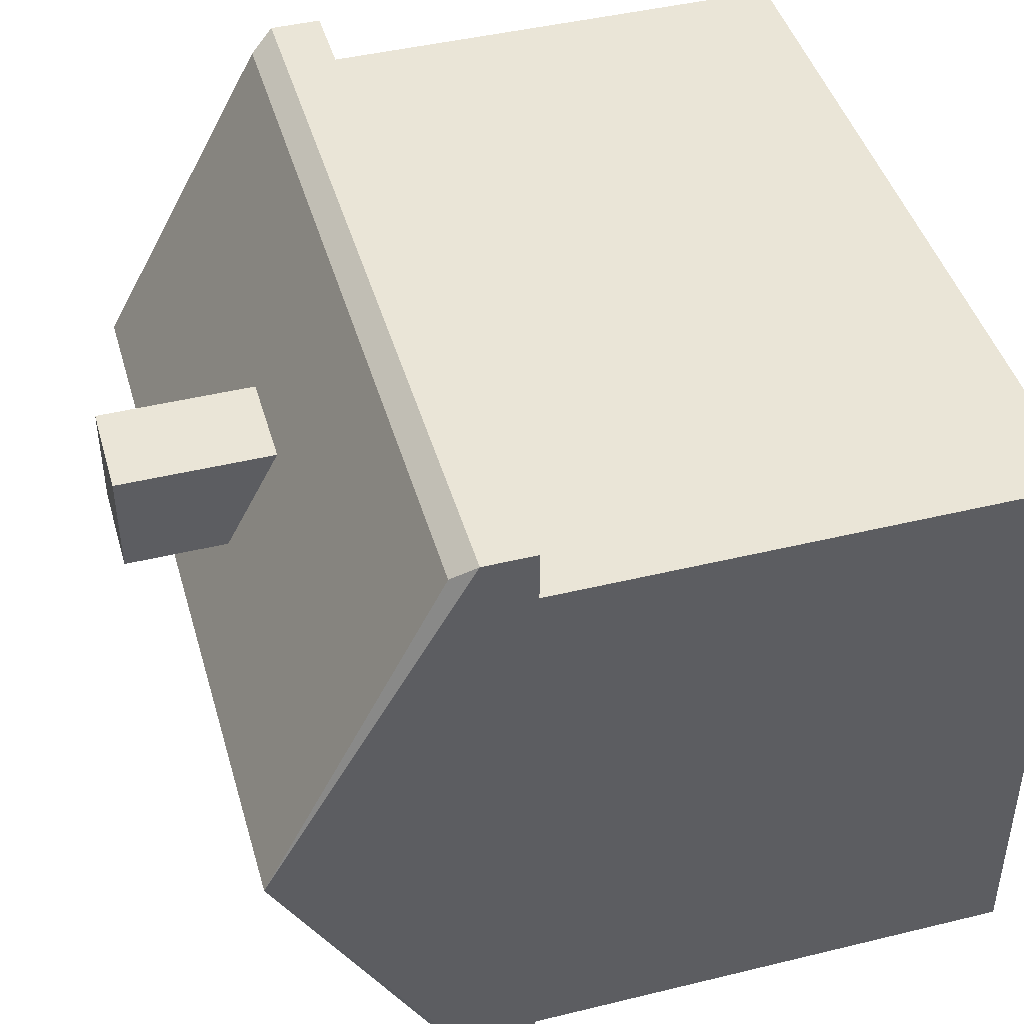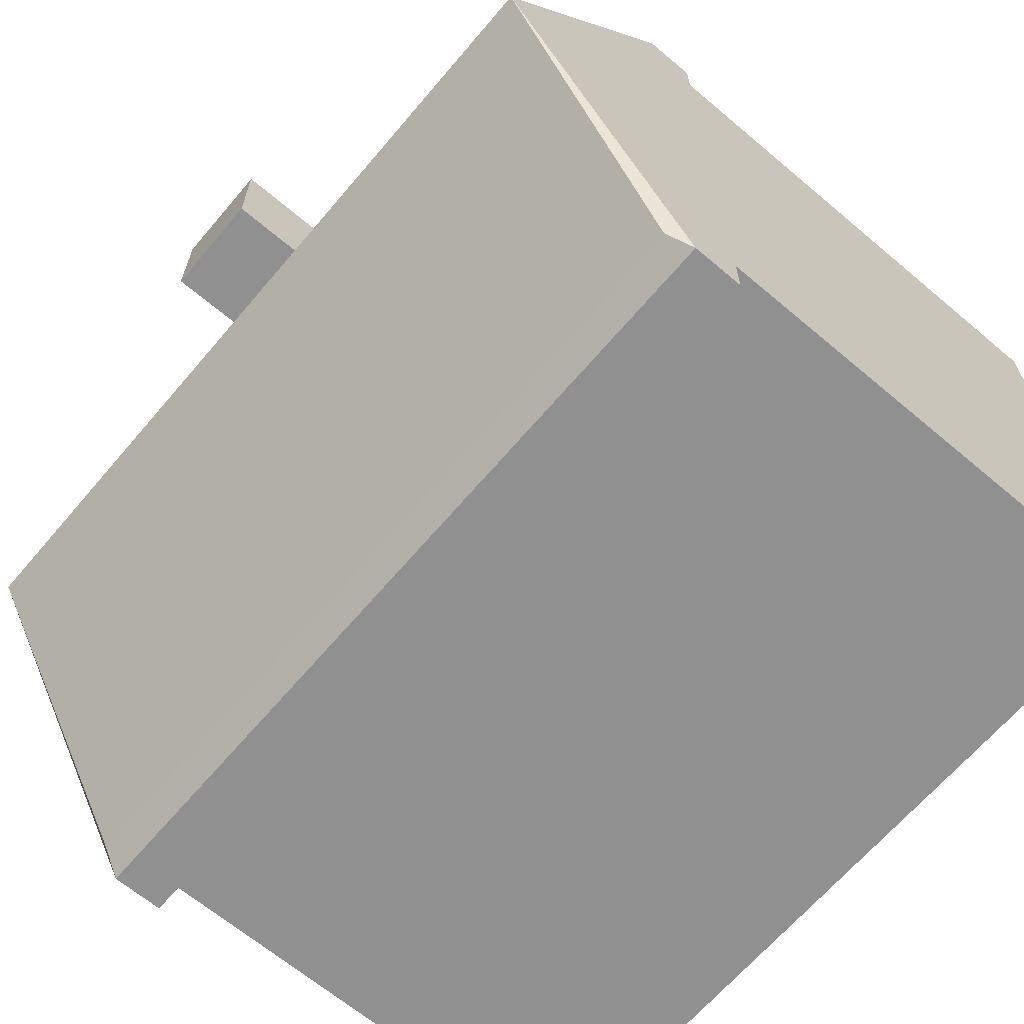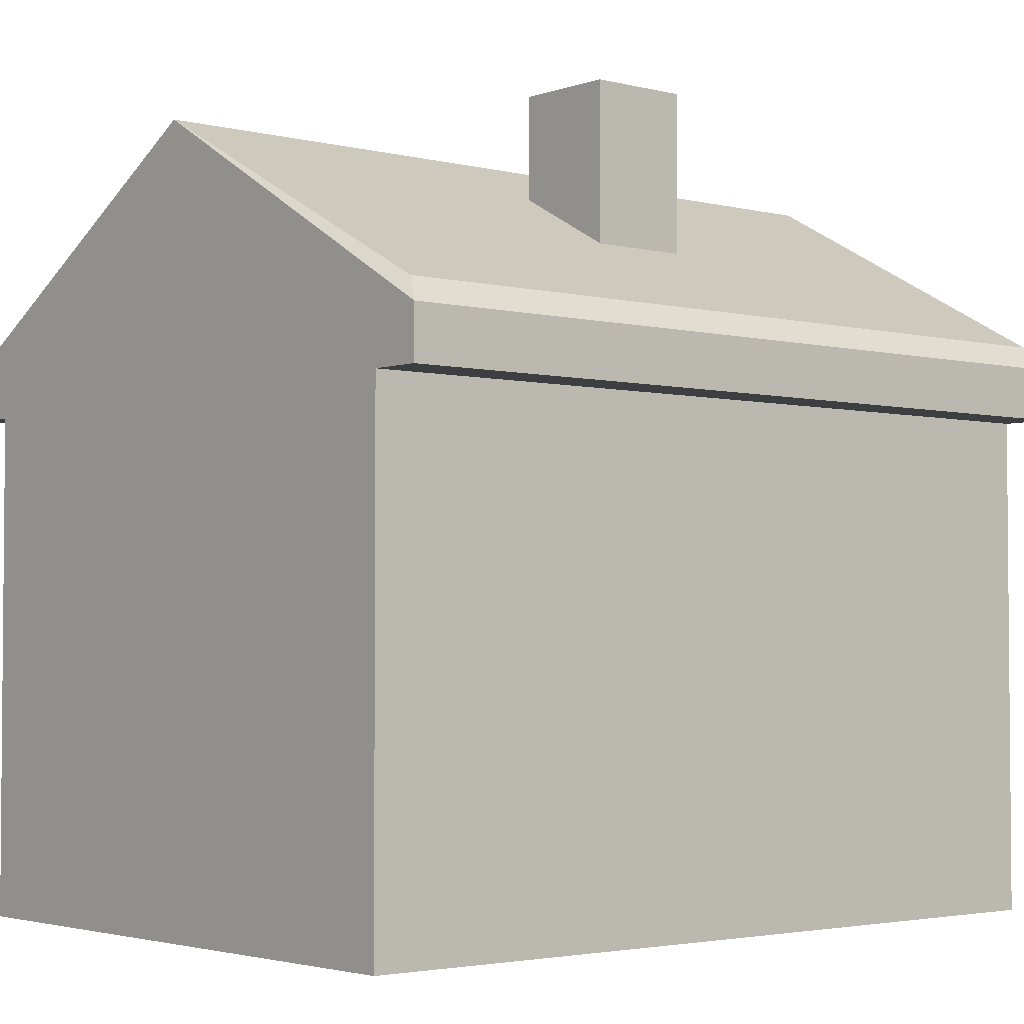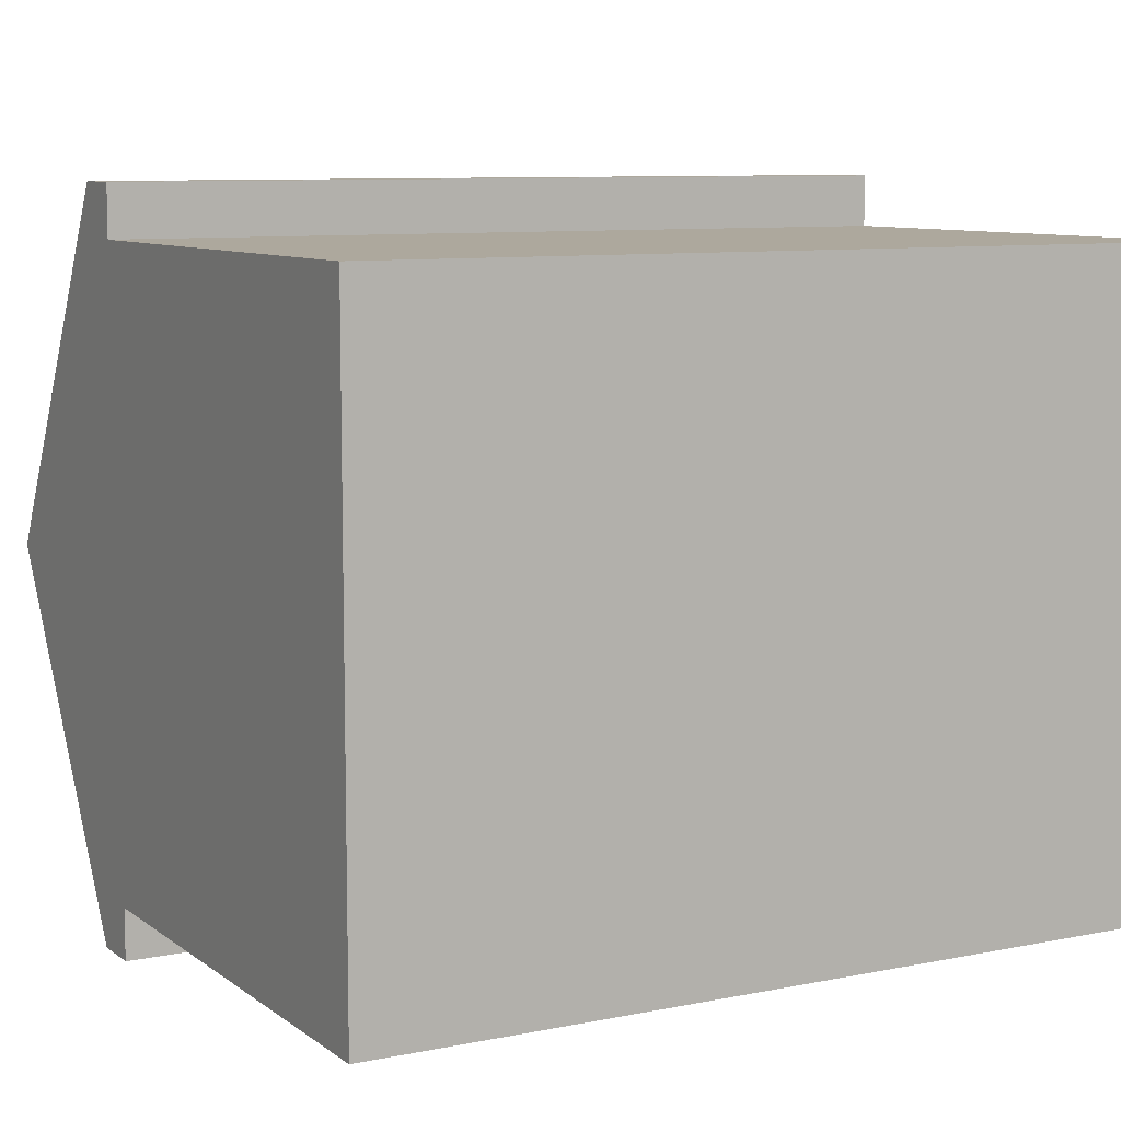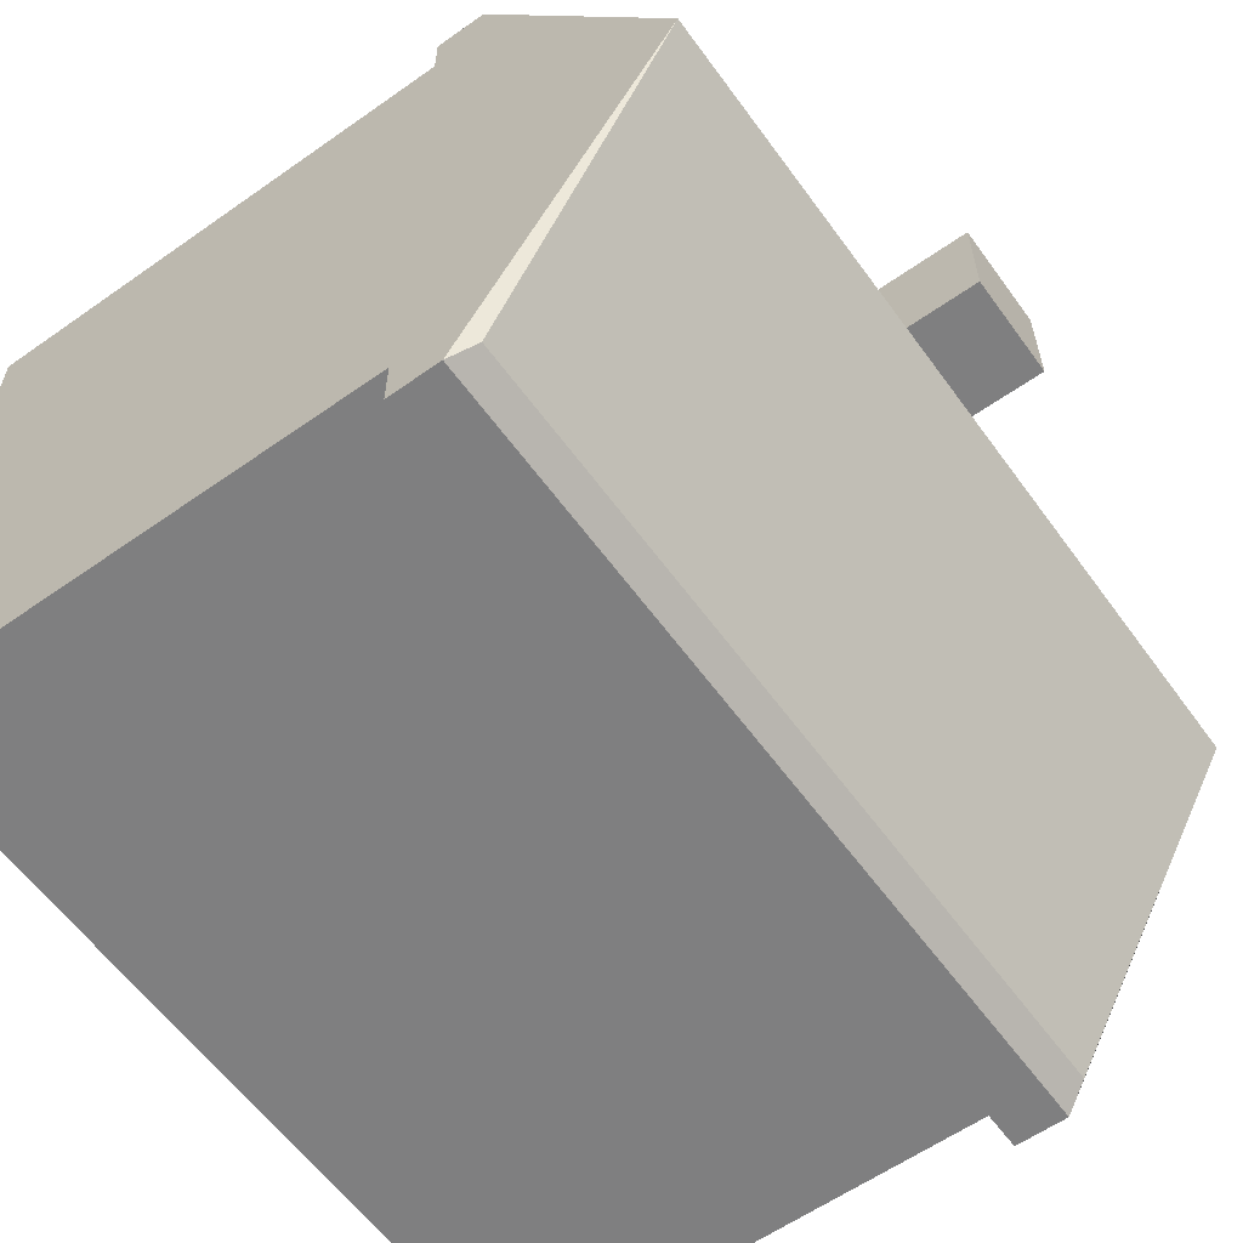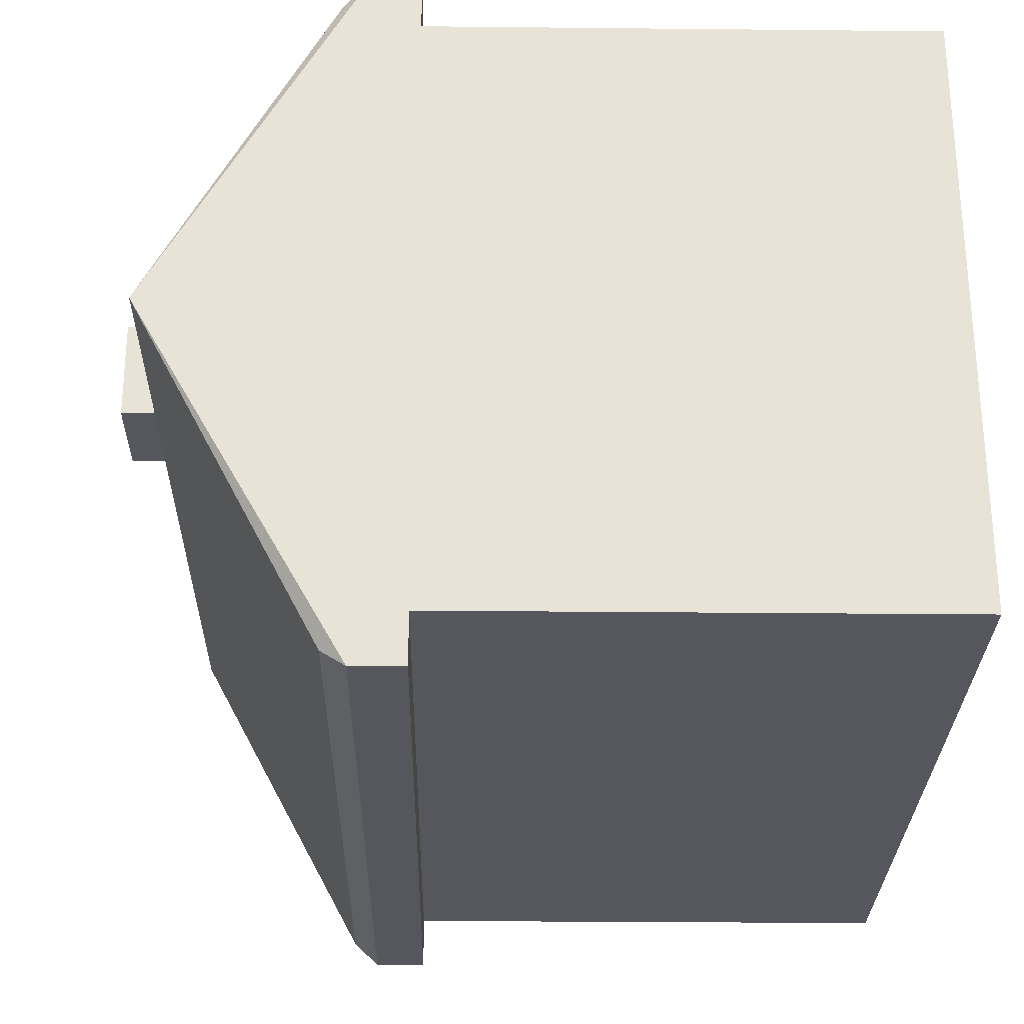
<metadata>
{"format":"obj","ext":"obj","renderer":"f3d","projection":"perspective","resolution":1024,"background":"white","views":[{"elev":44.2,"azim":-105.9,"up":"+Z"},{"elev":-65.8,"azim":-130.3,"up":"+Z"},{"elev":-3.0,"azim":-40.4,"up":"+Y"},{"elev":8.7,"azim":-28.9,"up":"+Z"},{"elev":-59.8,"azim":125.8,"up":"+Z"},{"elev":-27.5,"azim":-90.9,"up":"+Z"}]}
</metadata>
<code>
o House_Mesh.011
v -0.5459 0 0.4094
v 0.5459 0 0.4094
v -0.5459 0 -0.4094
v 0.5459 0 -0.4094
v -0.5459 0.6645 0.4094
v 0.5459 0.6645 0.4094
v -0.5459 0.6645 -0.4094
v 0.5459 0.6645 -0.4094
v -0.5459 0.6645 0.4777
v 0.5459 0.6645 0.4777
v 0.5459 0.7328 0.4777
v -0.5459 0.7328 0.4777
v 0.5459 0.6645 -0.4777
v -0.5459 0.6645 -0.4777
v -0.5459 0.7328 -0.4777
v 0.5459 0.7328 -0.4777
v 0.5459 1.006 0
v 0.5305 0.7648 -0.452
v -0.5305 0.7648 -0.452
v -0.5459 1.006 0
v -0.5305 0.7648 0.452
v 0.5305 0.7648 0.452
v -0.06824 0.8319 0.2533
v -0.06824 0.8319 0.114
v -0.06824 1.082 0.2533
v -0.06824 1.082 0.114
v 0.06824 0.8319 0.2533
v 0.06824 0.8319 0.114
v 0.06824 1.082 0.2533
v 0.06824 1.082 0.114
f 1 3 4
f 4 2 1
f 1 2 6
f 6 5 1
f 2 4 8
f 8 6 2
f 4 3 7
f 7 8 4
f 3 1 5
f 5 7 3
f 9 10 11
f 11 12 9
f 13 14 15
f 15 16 13
f 5 6 10
f 10 9 5
f 17 20 21
f 21 22 17
f 8 7 14
f 14 13 8
f 20 17 18
f 18 19 20
f 16 15 19
f 19 18 16
f 15 14 7
f 12 21 20
f 9 12 20
f 5 9 20
f 7 5 20
f 15 7 20
f 15 20 19
f 12 11 22
f 22 21 12
f 8 13 16
f 16 18 17
f 17 22 11
f 16 17 11
f 11 10 6
f 16 11 6
f 8 16 6
f 23 25 26
f 26 24 23
f 27 28 30
f 30 29 27
f 23 24 28
f 28 27 23
f 24 26 30
f 30 28 24
f 26 25 29
f 29 30 26
f 25 23 27
f 27 29 25

</code>
